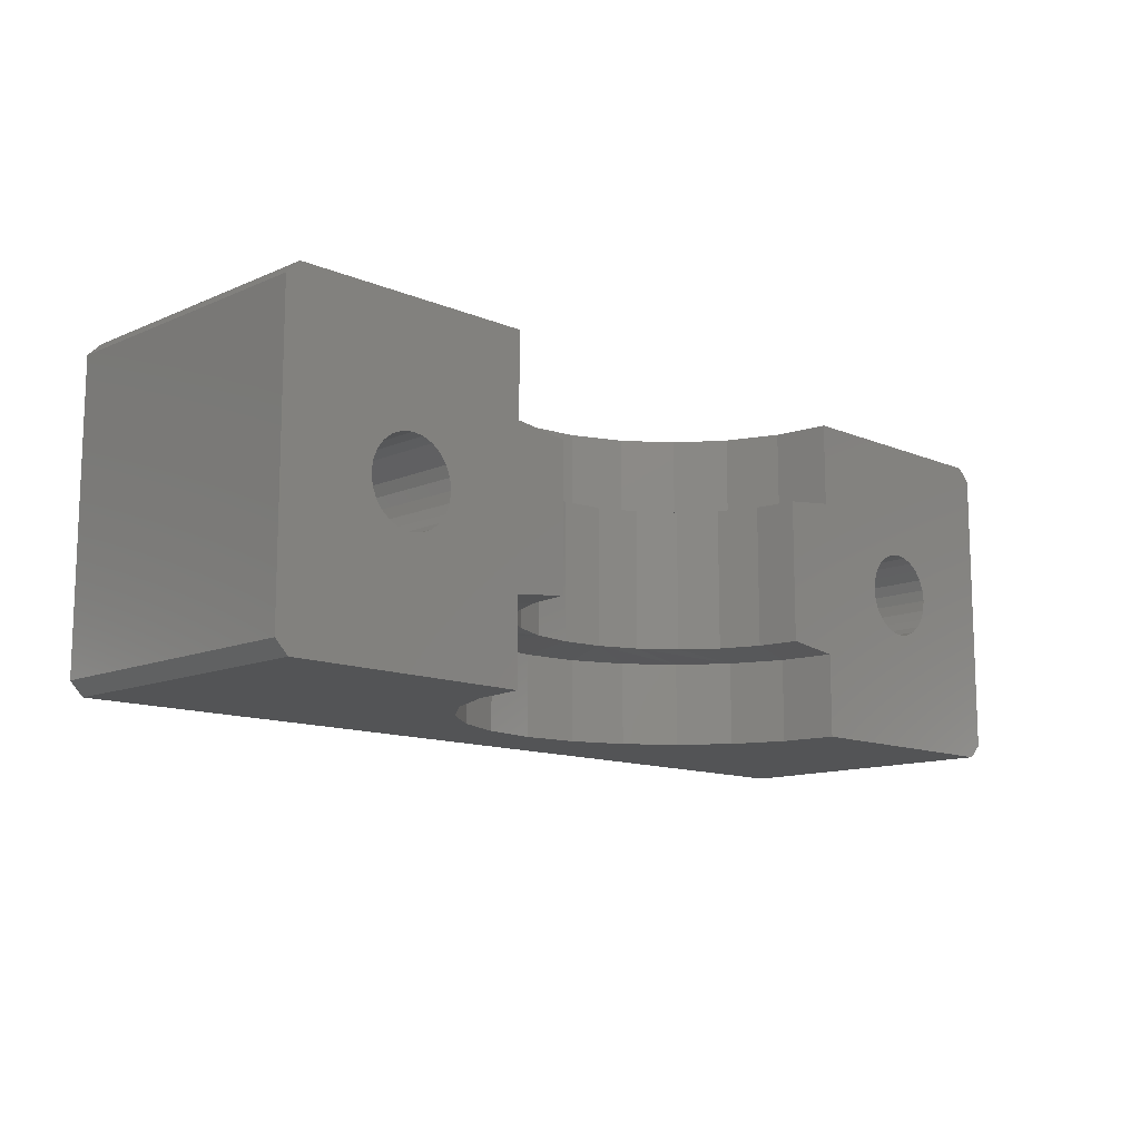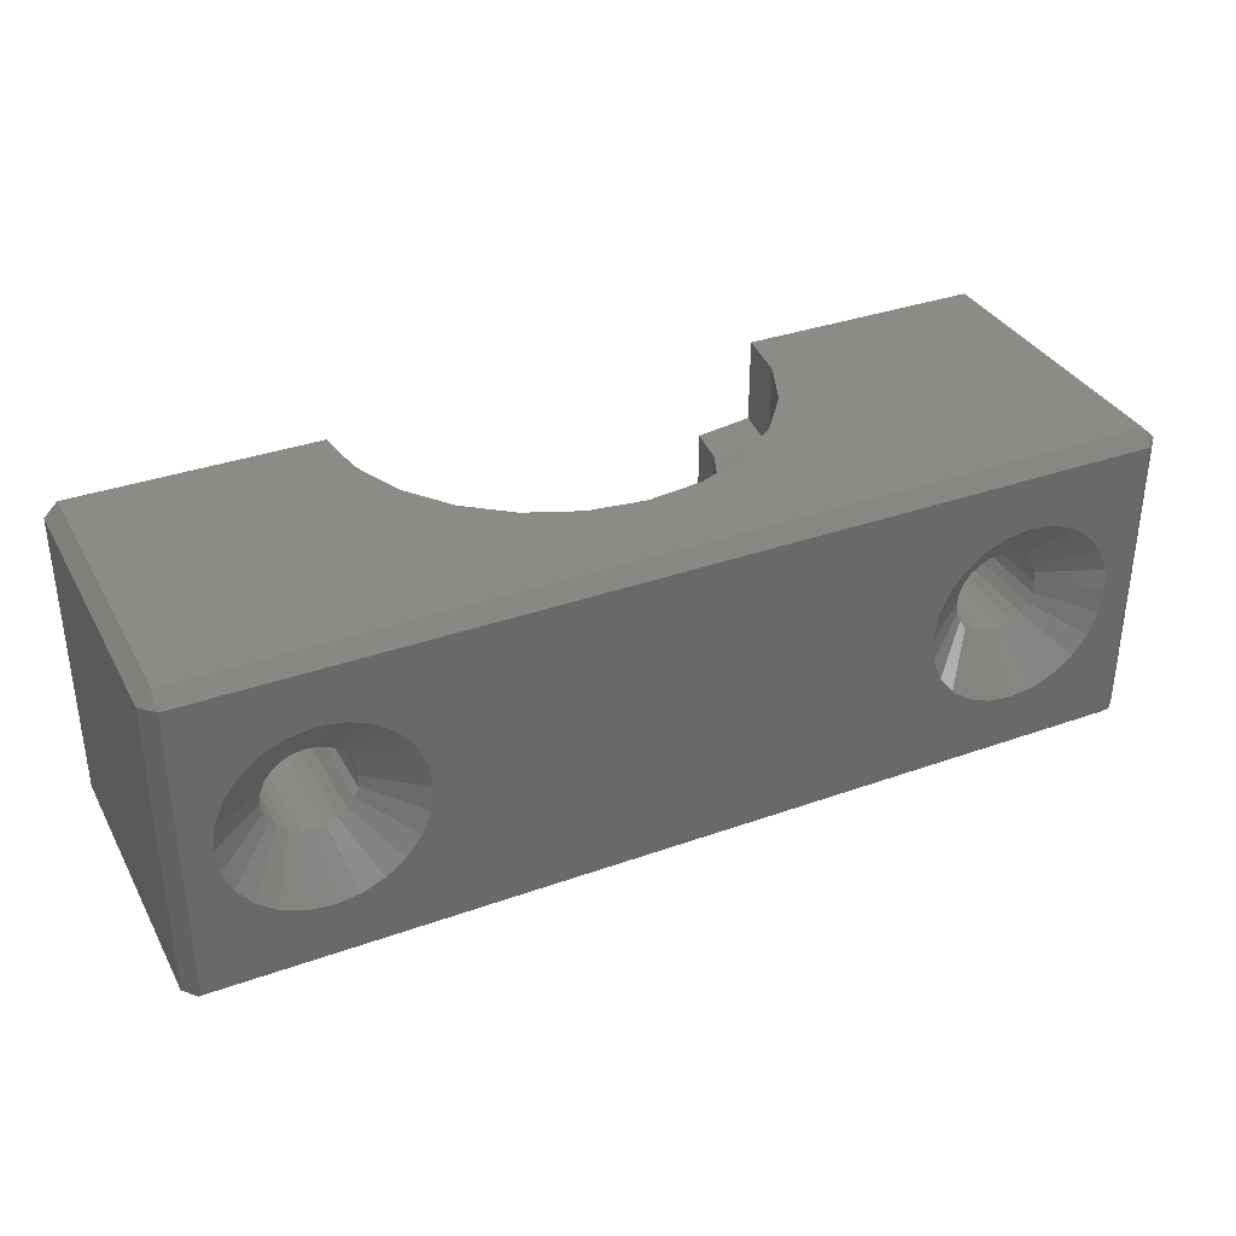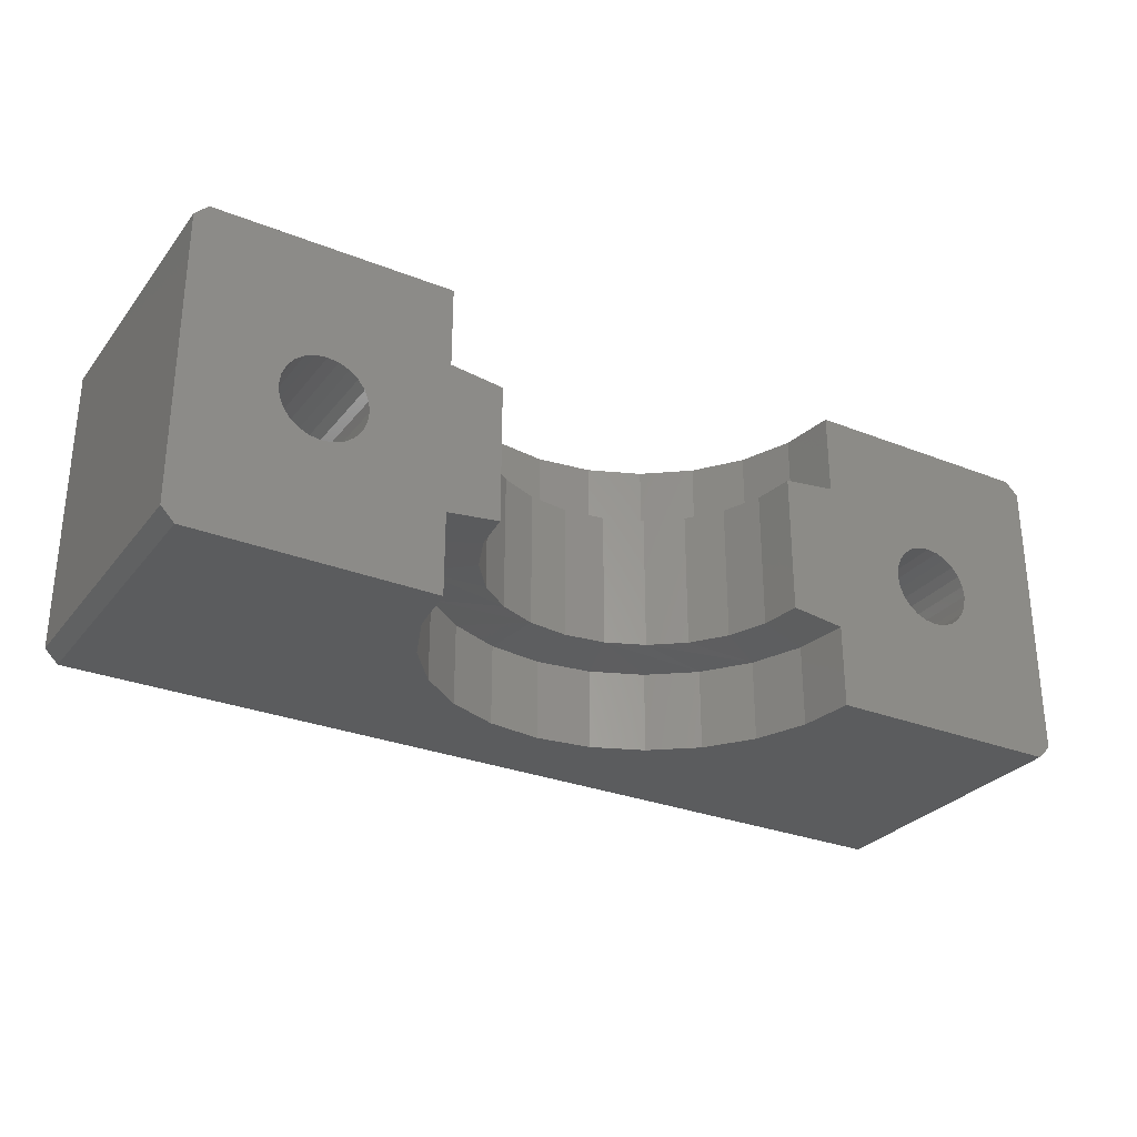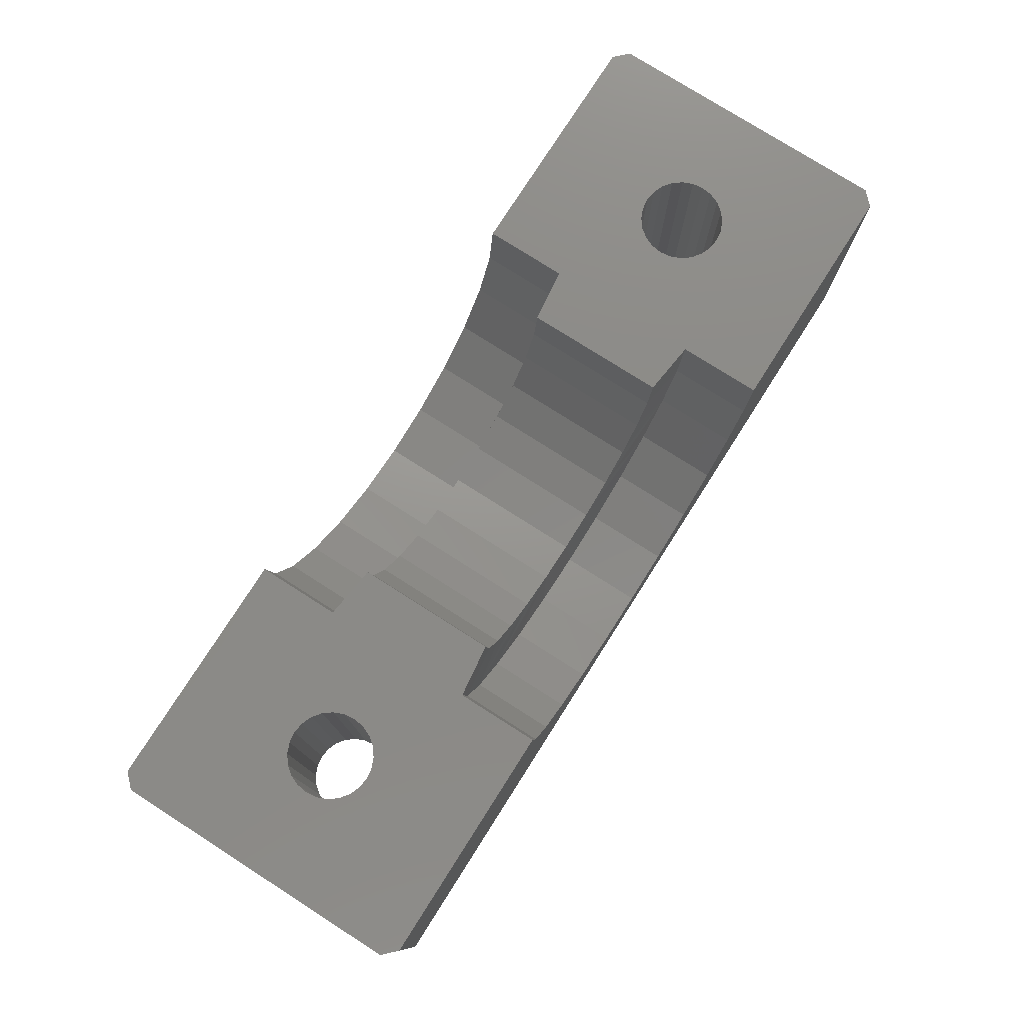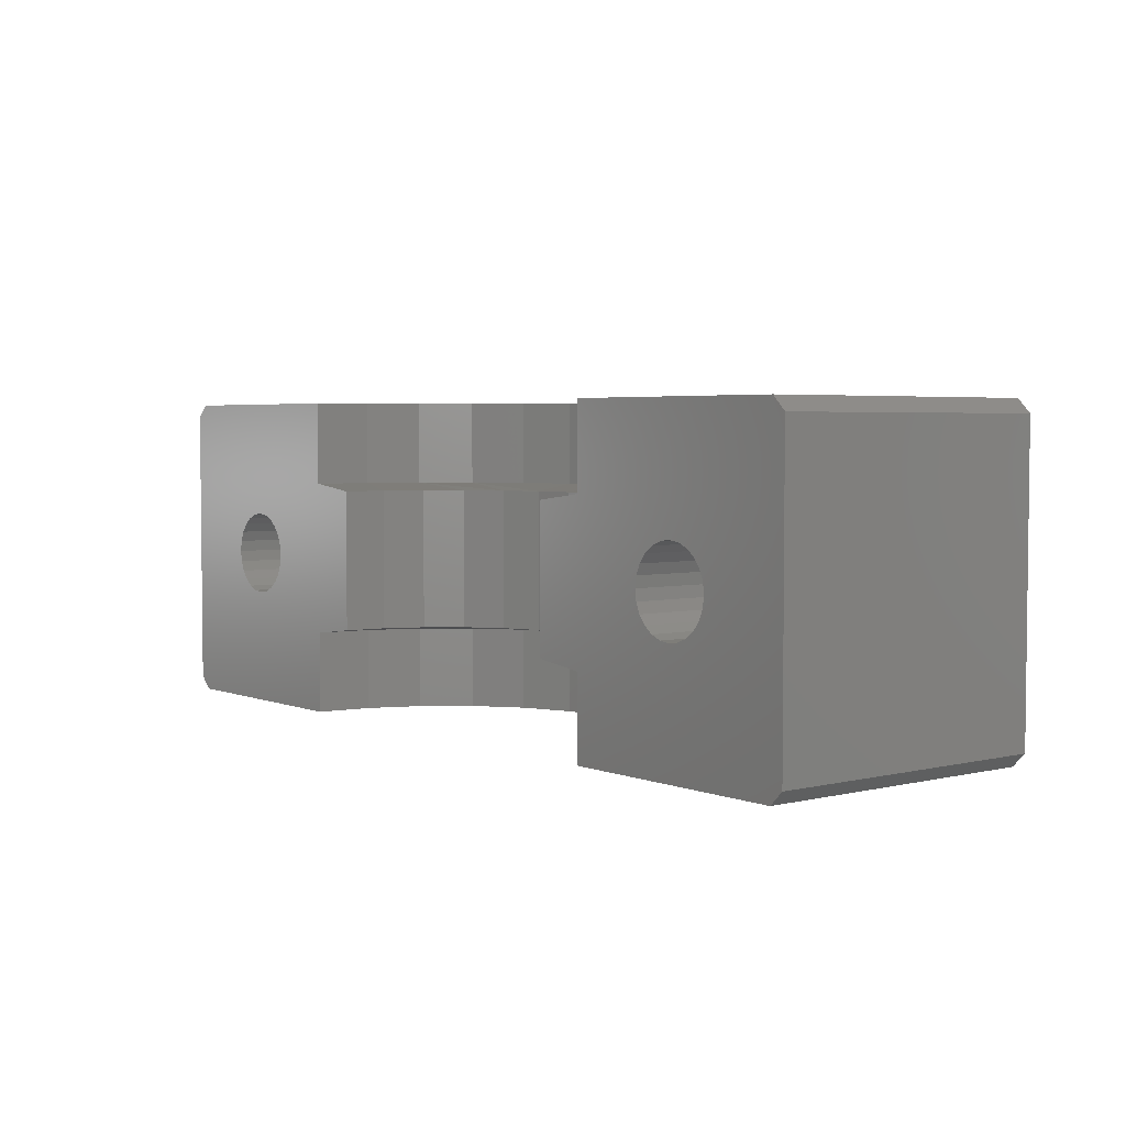
<metadata>
{"format":"stl","ext":"stl","renderer":"f3d","projection":"perspective","resolution":1024,"background":"white","views":[{"elev":-12.2,"azim":-44.6,"up":"+Y"},{"elev":35.0,"azim":154.6,"up":"+Y"},{"elev":-29.0,"azim":-30.5,"up":"+Y"},{"elev":77.2,"azim":122.5,"up":"+Z"},{"elev":3.8,"azim":51.6,"up":"+Y"}]}
</metadata>
<code>
# stl→obj: 242 verts, 488 faces
v -116.1 -1.733 5.704
v -114.7 -7.033 6.304
v -114.7 -1.733 6.304
v -116.1 -7.033 5.704
v -120.7 -7.033 6.304
v -119.3 -1.733 5.704
v -120.7 -1.733 6.304
v -119.3 -7.033 5.704
v -122.9 -7.033 8.5
v -123.5 -1.733 9.947
v -123.5 -7.033 9.947
v -122.9 -1.733 8.5
v -117.7 -1.733 5.5
v -117.7 -7.033 5.5
v -123.7 -7.033 11.5
v -123.7 -1.733 11.5
v -111.7 -1.733 11.5
v -111.9 -7.033 9.947
v -111.7 -7.033 11.5
v -111.9 -1.733 9.947
v -113.5 -7.033 7.257
v -113.5 -1.733 7.257
v -112.5 -1.733 8.5
v -112.5 -7.033 8.5
v -121.9 -7.033 7.257
v -121.9 -1.733 7.257
v -100.2 -9.883 11.5
v -100.2 1.117 0.5
v -100.2 1.117 11.5
v -100.2 -9.883 0.5
v -109.7 -10.38 11.5
v -100.7 -10.38 0.5
v -100.7 -10.38 11.5
v -110 -10.38 9.429
v -110.8 -10.38 7.5
v -112 -10.38 5.843
v -113.7 -10.38 4.572
v -115.6 -10.38 3.773
v -134.7 -10.38 0.5
v -117.7 -10.38 3.5
v -119.8 -10.38 3.773
v -121.7 -10.38 4.572
v -123.4 -10.38 5.843
v -124.6 -10.38 7.5
v -125.4 -10.38 9.429
v -125.7 -10.38 11.5
v -134.7 -10.38 11.5
v -100.7 1.617 0.5
v -109.7 1.617 11.5
v -100.7 1.617 11.5
v -110 1.617 9.429
v -110.8 1.617 7.5
v -112 1.617 5.843
v -113.7 1.617 4.572
v -115.6 1.617 3.773
v -134.7 1.617 0.5
v -117.7 1.617 3.5
v -119.8 1.617 3.773
v -121.7 1.617 4.572
v -123.4 1.617 5.843
v -124.6 1.617 7.5
v -125.4 1.617 9.429
v -125.7 1.617 11.5
v -134.7 1.617 11.5
v -135.2 1.117 11.5
v -135.2 1.117 0.5
v -135.2 -9.883 0.5
v -135.2 -9.883 11.5
v -134.7 1.117 9.65e-06
v -100.7 1.117 8.499e-06
v -100.7 -9.883 1.41e-14
v -134.7 -9.883 1.003e-06
v -104.3 -1.002 4.552e-06
v -105.2 -0.883 4.674e-06
v -103.4 -1.352 4.253e-06
v -102.7 -1.908 3.797e-06
v -102.2 -2.633 3.214e-06
v -101.8 -3.477 2.545e-06
v -101.7 -4.383 1.835e-06
v -101.8 -5.289 1.133e-06
v -102.2 -6.133 4.862e-07
v -102.7 -6.858 -6.11e-08
v -103.4 -7.414 -4.716e-07
v -104.3 -7.764 -7.174e-07
v -105.2 -7.883 -7.816e-07
v -130.2 -7.883 4.433e-08
v -133.6 -3.477 3.585e-06
v -133.2 -2.633 4.232e-06
v -132.7 -1.908 4.779e-06
v -131.9 -1.352 5.19e-06
v -131.1 -1.002 5.436e-06
v -130.2 -0.883 5.5e-06
v -133.7 -4.383 2.883e-06
v -133.6 -5.289 2.173e-06
v -133.2 -6.133 1.504e-06
v -132.7 -6.858 9.217e-07
v -131.9 -7.414 4.652e-07
v -131.1 -7.764 1.66e-07
v -106.1 -1.002 4.61e-06
v -129.3 -1.002 5.378e-06
v -106.9 -1.352 4.364e-06
v -128.4 -1.352 5.079e-06
v -107.7 -1.908 3.953e-06
v -127.7 -1.908 4.623e-06
v -108.2 -2.633 3.406e-06
v -127.2 -2.633 4.04e-06
v -108.6 -3.477 2.759e-06
v -126.8 -3.477 3.371e-06
v -108.7 -4.383 2.057e-06
v -126.7 -4.383 2.661e-06
v -108.6 -5.289 1.347e-06
v -126.8 -5.289 1.959e-06
v -108.2 -6.133 6.783e-07
v -127.2 -6.133 1.312e-06
v -107.7 -6.858 9.572e-08
v -127.7 -6.858 7.649e-07
v -106.9 -7.414 -3.607e-07
v -128.4 -7.414 3.543e-07
v -106.1 -7.764 -6.6e-07
v -129.3 -7.764 1.086e-07
v -130.6 -2.838 11.5
v -130.2 -2.783 1.5
v -130.2 -2.783 11.5
v -130.6 -2.838 1.5
v -131.3 -5.514 11.5
v -131.6 -5.183 1.5
v -131.6 -5.183 11.5
v -131.3 -5.514 1.5
v -129.8 -2.838 11.5
v -129.4 -2.997 1.5
v -129.4 -2.997 11.5
v -129.8 -2.838 1.5
v -106.7 -4.797 11.5
v -106.8 -4.383 1.5
v -106.8 -4.383 11.5
v -106.7 -4.797 1.5
v -130.6 -5.928 1.5
v -131 -5.769 11.5
v -130.6 -5.928 11.5
v -131 -5.769 1.5
v -131.8 -4.383 11.5
v -131.7 -3.969 1.5
v -131.7 -3.969 11.5
v -131.8 -4.383 1.5
v -104.4 -5.769 1.5
v -104.1 -5.514 11.5
v -104.1 -5.514 1.5
v -104.4 -5.769 11.5
v -104.8 -5.928 1.5
v -104.8 -5.928 11.5
v -106.6 -5.183 11.5
v -106.6 -5.183 1.5
v -104.8 -2.838 11.5
v -105.2 -2.783 1.5
v -104.8 -2.838 1.5
v -105.2 -2.783 11.5
v -105.2 -5.983 1.5
v -105.2 -5.983 11.5
v -103.6 -4.383 1.5
v -103.7 -4.797 11.5
v -103.6 -4.383 11.5
v -103.7 -4.797 1.5
v -103.8 -5.183 1.5
v -103.8 -5.183 11.5
v -106.6 -3.583 11.5
v -106.3 -3.252 1.5
v -106.3 -3.252 11.5
v -106.6 -3.583 1.5
v -106 -2.997 11.5
v -106 -2.997 1.5
v -106 -5.769 1.5
v -105.6 -5.928 11.5
v -105.6 -5.928 1.5
v -106 -5.769 11.5
v -104.1 -3.252 11.5
v -104.4 -2.997 1.5
v -104.1 -3.252 1.5
v -104.4 -2.997 11.5
v -105.6 -2.838 11.5
v -105.6 -2.838 1.5
v -106.7 -3.969 1.5
v -106.7 -3.969 11.5
v -103.7 -3.969 1.5
v -103.7 -3.969 11.5
v -103.8 -3.583 1.5
v -103.8 -3.583 11.5
v -106.3 -5.514 1.5
v -130.2 -5.983 1.5
v -129.8 -5.928 1.5
v -131.7 -4.797 1.5
v -131.6 -3.583 1.5
v -131.3 -3.252 1.5
v -131 -2.997 1.5
v -129.1 -3.252 1.5
v -128.8 -3.583 1.5
v -128.7 -3.969 1.5
v -128.8 -5.183 1.5
v -128.7 -4.797 1.5
v -128.6 -4.383 1.5
v -129.1 -5.514 1.5
v -129.4 -5.769 1.5
v -129.8 -5.928 11.5
v -129.4 -5.769 11.5
v -106.3 -5.514 11.5
v -128.6 -4.383 11.5
v -128.7 -3.969 11.5
v -131.7 -4.797 11.5
v -129.1 -3.252 11.5
v -130.2 -5.983 11.5
v -131.6 -3.583 11.5
v -131.3 -3.252 11.5
v -128.8 -3.583 11.5
v -131 -2.997 11.5
v -129.1 -5.514 11.5
v -128.8 -5.183 11.5
v -128.7 -4.797 11.5
v -125.4 -1.483 9.429
v -125.7 -1.483 11.5
v -124.6 -1.483 7.5
v -119.8 -1.483 3.773
v -121.7 -1.483 4.572
v -113.7 -1.483 4.572
v -115.6 -1.483 3.773
v -112 -1.483 5.843
v -110.8 -1.483 7.5
v -117.7 -1.483 3.5
v -110 -1.483 9.429
v -109.7 -1.483 11.5
v -123.4 -1.483 5.843
v -109.7 -7.283 11.5
v -110 -7.283 9.429
v -125.4 -7.283 9.429
v -125.7 -7.283 11.5
v -117.7 -7.283 3.5
v -115.6 -7.283 3.773
v -124.6 -7.283 7.5
v -121.7 -7.283 4.572
v -119.8 -7.283 3.773
v -123.4 -7.283 5.843
v -110.8 -7.283 7.5
v -113.7 -7.283 4.572
v -112 -7.283 5.843
f 1 2 3
f 2 1 4
f 5 6 7
f 6 5 8
f 9 10 11
f 10 9 12
f 8 13 6
f 13 8 14
f 15 10 16
f 10 15 11
f 17 18 19
f 18 17 20
f 13 4 1
f 4 13 14
f 3 21 22
f 21 3 2
f 23 21 24
f 21 23 22
f 25 12 9
f 12 25 26
f 20 24 18
f 24 20 23
f 27 28 29
f 28 27 30
f 25 7 26
f 7 25 5
f 31 32 33
f 32 31 34
f 32 34 35
f 32 35 36
f 32 36 37
f 32 37 38
f 32 38 39
f 39 38 40
f 39 40 41
f 39 41 42
f 39 42 43
f 39 43 44
f 39 44 45
f 39 45 46
f 39 46 47
f 48 49 50
f 49 48 51
f 51 48 52
f 52 48 53
f 53 48 54
f 54 48 55
f 55 48 56
f 55 56 57
f 57 56 58
f 58 56 59
f 59 56 60
f 60 56 61
f 61 56 62
f 62 56 63
f 63 56 64
f 56 65 64
f 65 56 66
f 47 67 39
f 67 47 68
f 66 68 65
f 68 66 67
f 29 48 50
f 48 29 28
f 33 30 27
f 30 33 32
f 48 69 56
f 69 48 70
f 71 39 72
f 39 71 32
f 70 73 74
f 73 70 75
f 75 70 76
f 76 70 77
f 77 70 78
f 78 70 71
f 78 71 79
f 79 71 80
f 80 71 81
f 81 71 82
f 82 71 83
f 83 71 84
f 84 71 85
f 85 71 86
f 86 71 72
f 69 87 72
f 87 69 88
f 88 69 89
f 89 69 90
f 90 69 91
f 91 69 92
f 92 69 70
f 92 70 74
f 72 87 93
f 72 93 94
f 72 94 95
f 72 95 96
f 72 96 97
f 72 97 98
f 72 98 86
f 99 92 74
f 92 99 100
f 100 99 101
f 100 101 102
f 102 101 103
f 102 103 104
f 104 103 105
f 104 105 106
f 106 105 107
f 106 107 108
f 108 107 109
f 108 109 110
f 110 109 111
f 110 111 112
f 112 111 113
f 112 113 114
f 114 113 115
f 114 115 116
f 116 115 117
f 116 117 118
f 118 117 119
f 118 119 120
f 120 119 85
f 120 85 86
f 39 67 72
f 28 71 70
f 71 28 30
f 70 48 28
f 32 71 30
f 69 66 56
f 72 66 69
f 66 72 67
f 121 122 123
f 122 121 124
f 125 126 127
f 126 125 128
f 129 130 131
f 130 129 132
f 133 134 135
f 134 133 136
f 137 138 139
f 138 137 140
f 141 142 143
f 142 141 144
f 145 146 147
f 146 145 148
f 149 148 145
f 148 149 150
f 151 136 133
f 136 151 152
f 153 154 155
f 154 153 156
f 157 150 149
f 150 157 158
f 159 160 161
f 160 159 162
f 163 146 164
f 146 163 147
f 165 166 167
f 166 165 168
f 169 166 170
f 166 169 167
f 171 172 173
f 172 171 174
f 173 158 157
f 158 173 172
f 175 176 177
f 176 175 178
f 179 170 180
f 170 179 169
f 135 181 182
f 181 135 134
f 183 161 184
f 161 183 159
f 185 184 186
f 184 185 183
f 162 164 160
f 164 162 163
f 177 186 175
f 186 177 185
f 156 180 154
f 180 156 179
f 178 155 176
f 155 178 153
f 182 168 165
f 168 182 181
f 157 119 173
f 119 157 85
f 82 145 147
f 145 82 83
f 173 117 171
f 117 173 119
f 152 111 136
f 111 152 113
f 171 115 187
f 115 171 117
f 83 149 145
f 149 83 84
f 84 157 149
f 157 84 85
f 187 113 152
f 113 187 115
f 180 101 99
f 101 180 170
f 136 109 134
f 109 136 111
f 181 109 107
f 109 181 134
f 76 176 75
f 176 76 177
f 78 185 77
f 185 78 183
f 80 159 79
f 159 80 162
f 168 107 105
f 107 168 181
f 73 154 74
f 154 73 155
f 79 183 78
f 183 79 159
f 120 188 189
f 188 120 86
f 188 98 137
f 98 188 86
f 154 99 74
f 99 154 180
f 170 103 101
f 103 170 166
f 166 105 103
f 105 166 168
f 75 155 73
f 155 75 176
f 77 177 76
f 177 77 185
f 140 96 128
f 96 140 97
f 126 94 190
f 94 126 95
f 190 93 144
f 93 190 94
f 142 93 87
f 93 142 144
f 128 95 126
f 95 128 96
f 191 87 88
f 87 191 142
f 192 88 89
f 88 192 191
f 193 89 90
f 89 193 192
f 124 90 91
f 90 124 193
f 137 97 140
f 97 137 98
f 104 130 102
f 130 104 194
f 122 91 92
f 91 122 124
f 102 132 100
f 132 102 130
f 106 194 104
f 194 106 195
f 108 195 106
f 195 108 196
f 100 122 92
f 122 100 132
f 112 197 198
f 197 112 114
f 112 199 110
f 199 112 198
f 114 200 197
f 200 114 116
f 116 201 200
f 201 116 118
f 118 189 201
f 189 118 120
f 110 196 108
f 196 110 199
f 201 202 203
f 202 201 189
f 140 125 138
f 125 140 128
f 187 174 171
f 174 187 204
f 196 205 206
f 205 196 199
f 127 190 207
f 190 127 126
f 207 144 141
f 144 207 190
f 131 194 208
f 194 131 130
f 188 139 209
f 139 188 137
f 204 152 151
f 152 204 187
f 210 192 211
f 192 210 191
f 195 206 212
f 206 195 196
f 213 124 121
f 124 213 193
f 211 193 213
f 193 211 192
f 200 203 214
f 203 200 201
f 189 209 202
f 209 189 188
f 198 215 216
f 215 198 197
f 194 212 208
f 212 194 195
f 143 191 210
f 191 143 142
f 197 214 215
f 214 197 200
f 199 216 205
f 216 199 198
f 123 132 129
f 132 123 122
f 80 163 162
f 163 80 81
f 81 147 163
f 147 81 82
f 217 63 218
f 63 217 62
f 219 62 217
f 62 219 61
f 59 220 58
f 220 59 221
f 55 222 54
f 222 55 223
f 54 224 53
f 224 54 222
f 52 224 225
f 224 52 53
f 57 223 55
f 223 57 226
f 49 227 228
f 227 49 51
f 229 61 219
f 61 229 60
f 58 226 57
f 226 58 220
f 229 59 60
f 59 229 221
f 51 225 227
f 225 51 52
f 230 34 31
f 34 230 231
f 46 232 233
f 232 46 45
f 234 38 235
f 38 234 40
f 45 236 232
f 236 45 44
f 17 179 156
f 179 17 169
f 169 17 19
f 169 19 167
f 167 19 165
f 165 19 182
f 182 19 135
f 135 19 133
f 133 19 151
f 151 19 204
f 204 19 174
f 174 19 172
f 172 19 158
f 49 29 50
f 29 49 228
f 29 228 153
f 29 153 178
f 29 178 175
f 29 175 186
f 29 186 27
f 153 228 17
f 153 17 156
f 27 186 184
f 27 184 161
f 27 161 160
f 27 160 164
f 27 164 146
f 27 146 148
f 27 148 150
f 27 150 158
f 27 158 230
f 230 158 19
f 27 230 31
f 27 31 33
f 237 41 238
f 41 237 42
f 64 218 63
f 218 64 65
f 218 65 121
f 121 65 213
f 213 65 211
f 211 65 210
f 210 65 68
f 218 121 16
f 16 121 123
f 210 68 143
f 143 68 141
f 141 68 207
f 207 68 127
f 127 68 125
f 125 68 138
f 138 68 139
f 139 68 209
f 209 68 233
f 209 233 15
f 233 68 46
f 46 68 47
f 16 131 15
f 131 16 129
f 129 16 123
f 15 131 208
f 15 208 212
f 15 212 206
f 15 206 205
f 15 205 216
f 15 216 215
f 15 215 214
f 15 214 203
f 15 203 202
f 15 202 209
f 44 239 236
f 239 44 43
f 43 237 239
f 237 43 42
f 240 34 231
f 34 240 35
f 4 235 241
f 4 241 242
f 4 242 2
f 2 242 240
f 2 240 21
f 21 240 24
f 18 240 231
f 240 18 24
f 19 231 230
f 231 19 18
f 241 36 242
f 36 241 37
f 238 40 234
f 40 238 41
f 235 37 241
f 37 235 38
f 242 35 240
f 35 242 36
f 4 234 235
f 234 4 14
f 237 238 8
f 239 237 8
f 239 8 5
f 236 239 5
f 236 5 25
f 236 25 9
f 11 236 9
f 236 11 232
f 15 232 11
f 232 15 233
f 8 234 14
f 234 8 238
f 219 7 229
f 221 6 220
f 229 6 221
f 219 10 12
f 10 219 217
f 217 16 10
f 16 217 218
f 229 7 6
f 219 26 7
f 219 12 26
f 3 225 224
f 226 1 223
f 1 226 13
f 225 20 227
f 20 225 23
f 3 22 225
f 226 6 13
f 6 226 220
f 22 23 225
f 1 3 224
f 1 224 222
f 1 222 223
f 227 17 228
f 17 227 20

</code>
